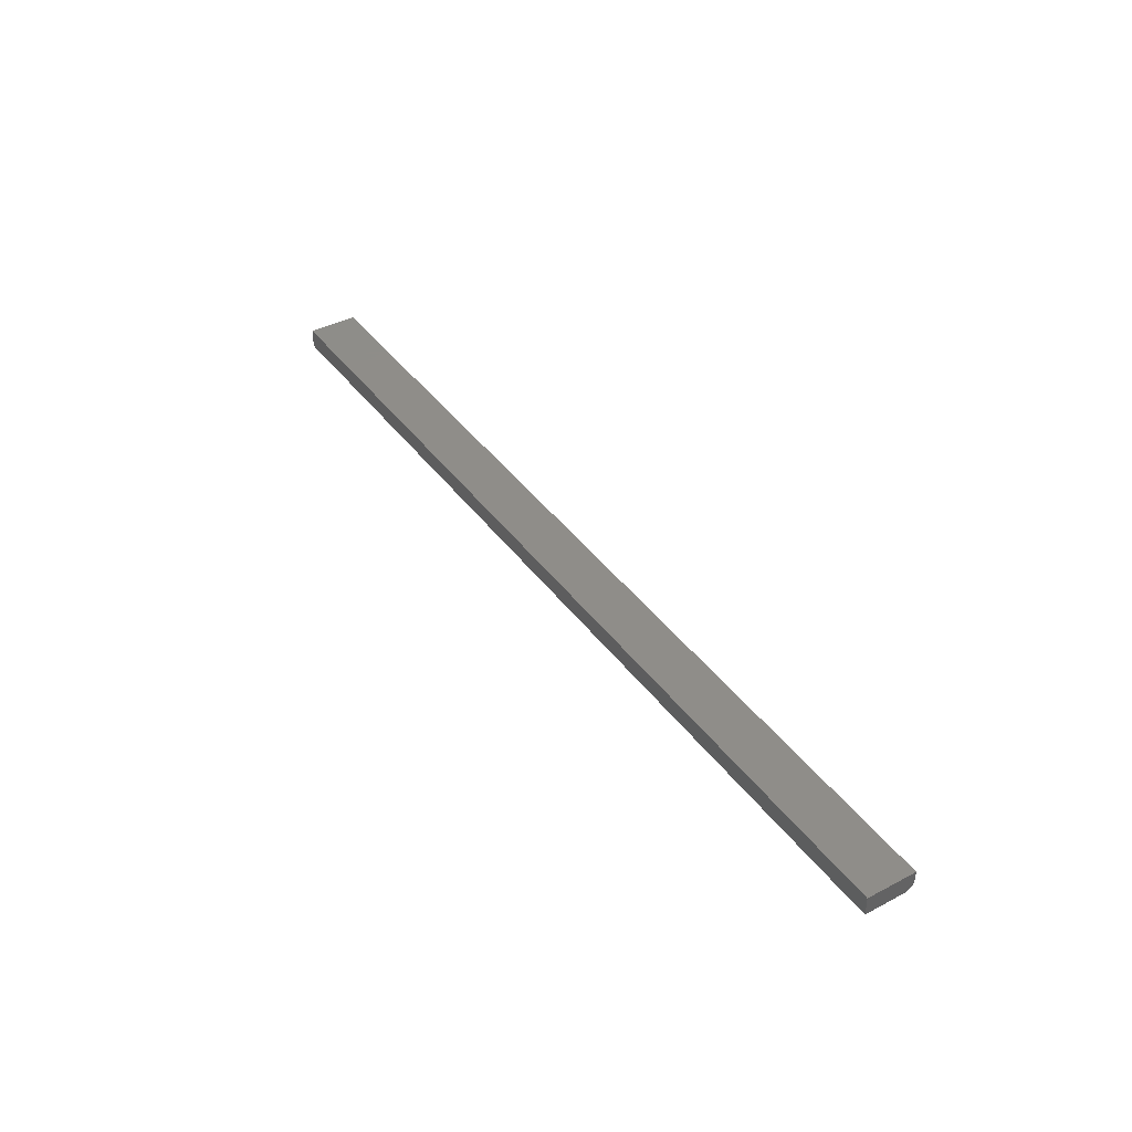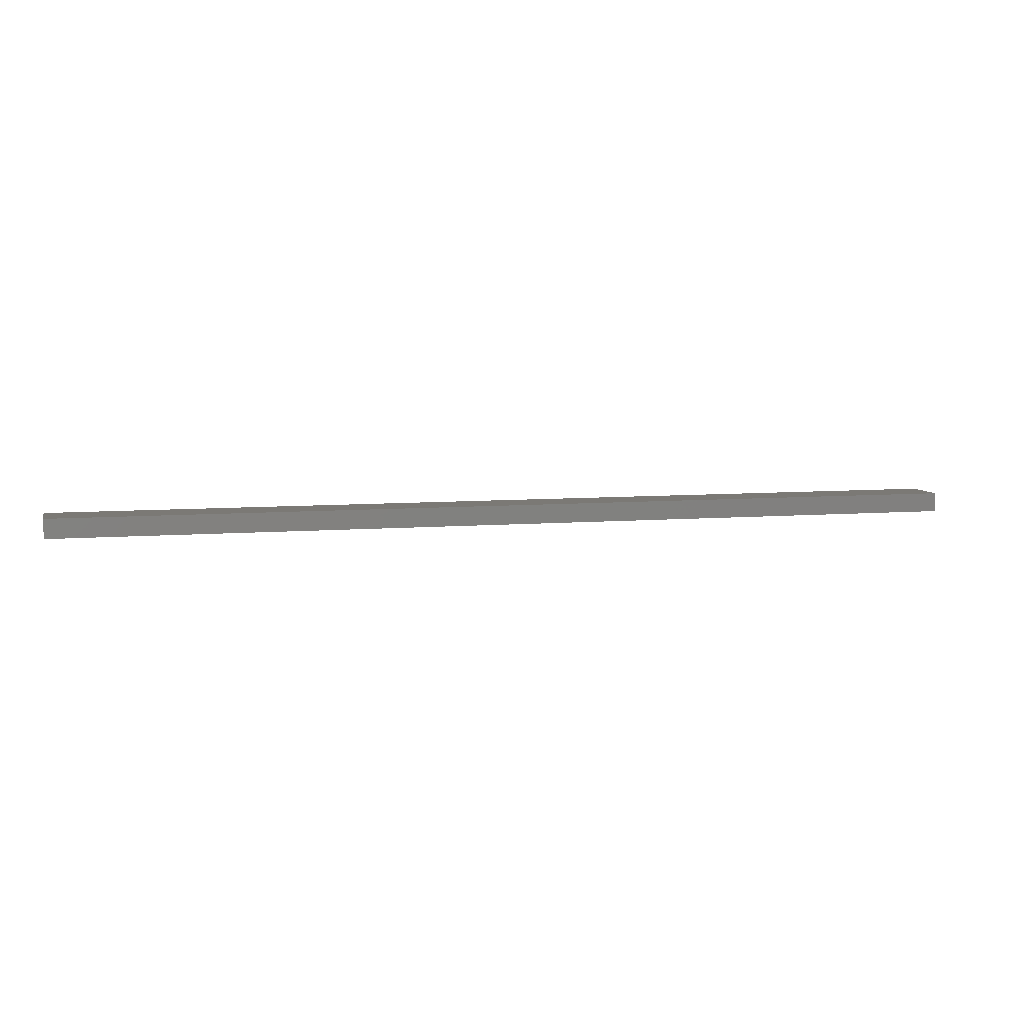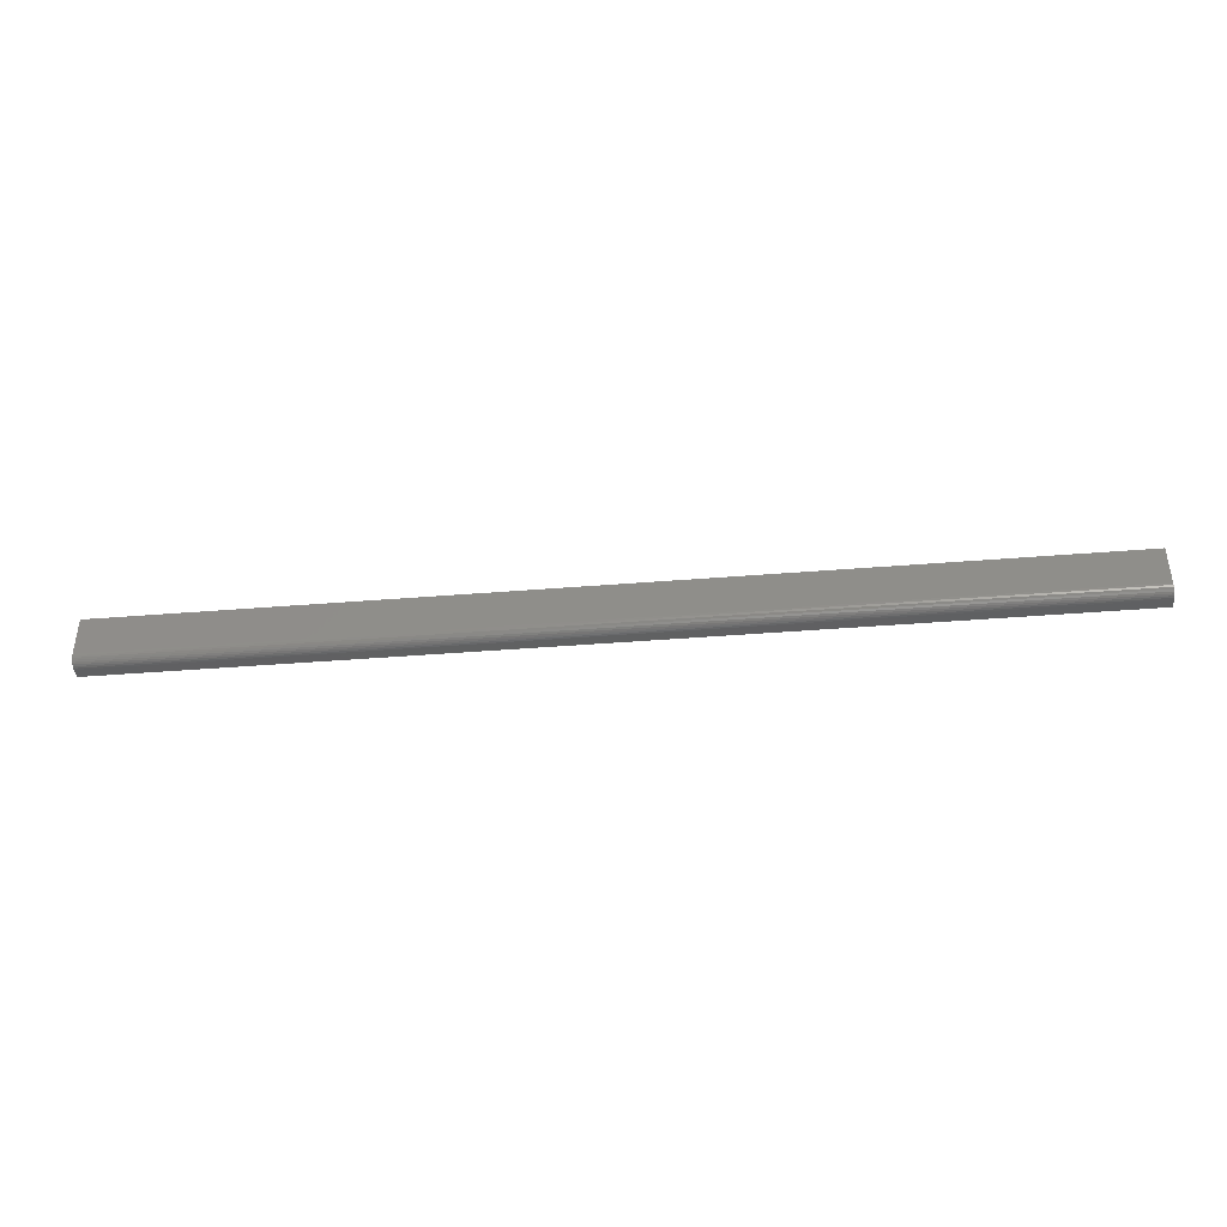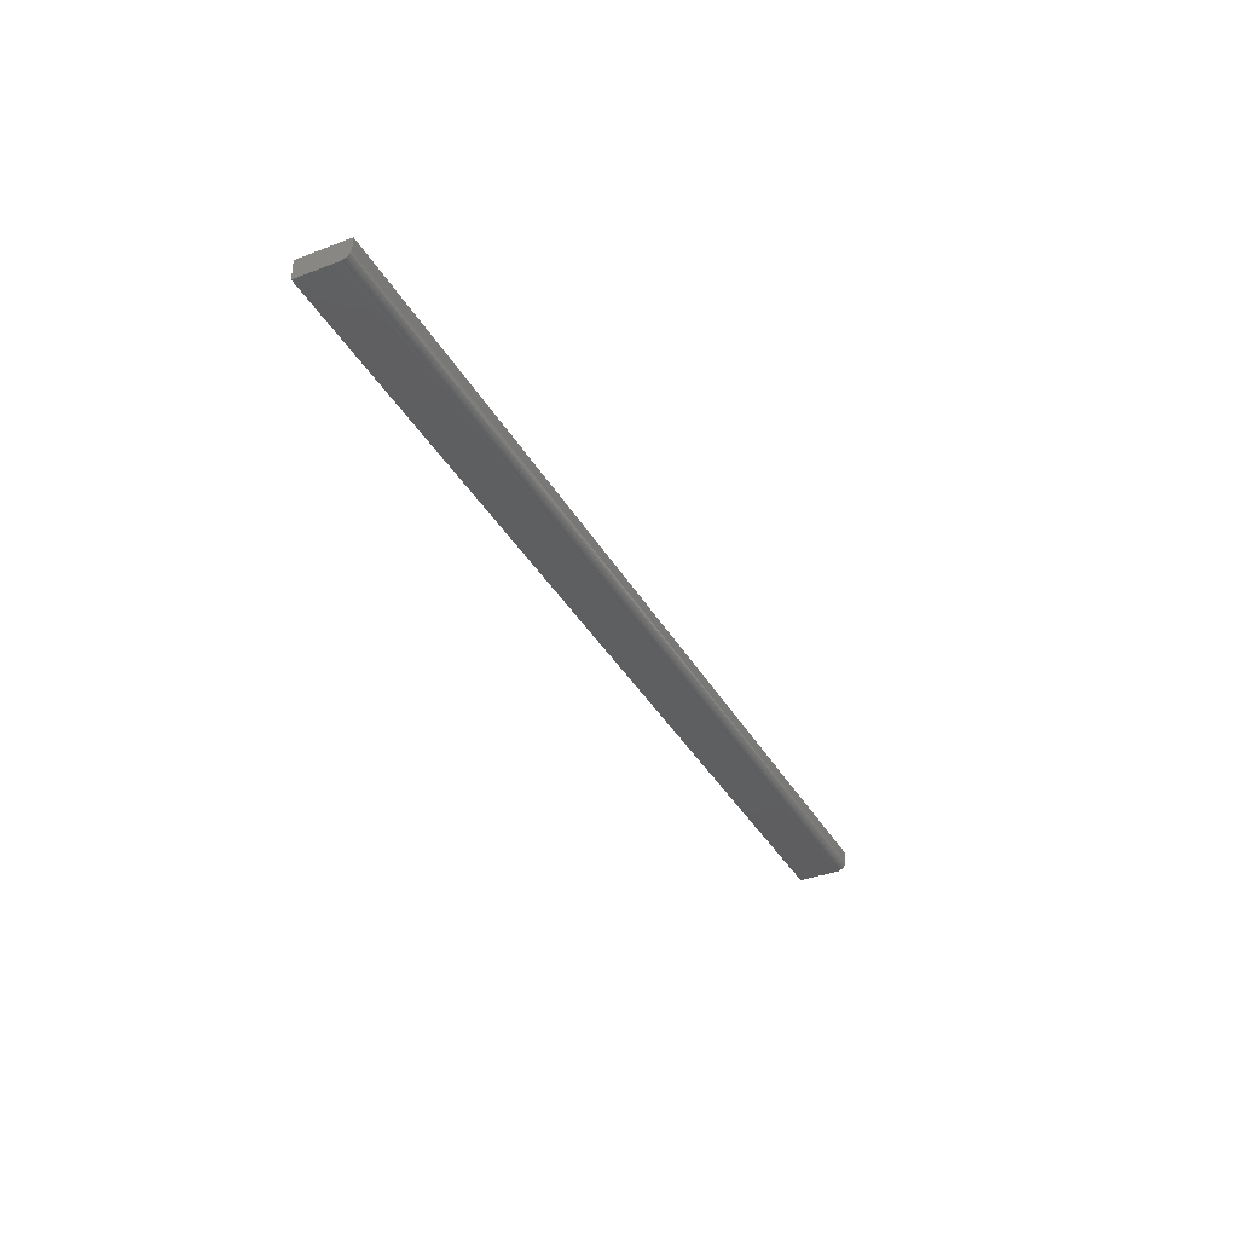
<metadata>
{"format":"stl","ext":"stl","renderer":"f3d","projection":"perspective","resolution":1024,"background":"white","views":[{"elev":40.5,"azim":57.2,"up":"+Y"},{"elev":6.7,"azim":-14.3,"up":"+Y"},{"elev":-41.4,"azim":5.6,"up":"+Z"},{"elev":-36.7,"azim":116.2,"up":"+Y"}]}
</metadata>
<code>
# stl→obj: 24 verts, 44 faces
v 2.417e-18 0 0.03947
v 4.784e-19 -0.01562 0.007812
v 2.417e-18 -0.01562 0.03947
v 3.851e-19 -0.01547 0.006288
v 8.062e-20 -0.01215 0.001317
v 1.401e-19 -0.01334 0.002288
v 2.126e-19 -0.01431 0.003472
v 2.953e-19 -0.01503 0.004823
v 0 0 0
v 0 -0.007812 0
v 9.192e-21 -0.009337 0.0001501
v 3.641e-20 -0.0108 0.0005947
v 0.75 0 -4.592e-17
v 0.75 0 0.03947
v 0.75 -0.01562 0.007812
v 0.75 -0.01562 0.03947
v 0.75 -0.01547 0.006288
v 0.75 -0.01431 0.003472
v 0.75 -0.01503 0.004823
v 0.75 -0.01334 0.002288
v 0.75 -0.01215 0.001317
v 0.75 -0.0108 0.0005947
v 0.75 -0.009337 0.0001501
v 0.75 -0.007812 -4.592e-17
f 1 2 3
f 4 5 6
f 4 6 7
f 4 7 8
f 9 5 4
f 9 4 2
f 9 2 1
f 5 9 10
f 5 10 11
f 5 11 12
f 9 1 13
f 13 1 14
f 2 15 3
f 3 15 16
f 15 17 18
f 18 17 19
f 14 16 15
f 14 15 18
f 14 18 20
f 14 20 21
f 14 21 22
f 14 22 23
f 14 23 24
f 14 24 13
f 10 9 24
f 24 9 13
f 10 24 11
f 11 24 23
f 11 23 12
f 12 23 22
f 12 22 5
f 5 22 21
f 5 21 6
f 6 21 20
f 6 20 7
f 7 20 18
f 7 18 8
f 8 18 19
f 8 19 4
f 4 19 17
f 4 17 2
f 2 17 15
f 16 14 3
f 3 14 1

</code>
